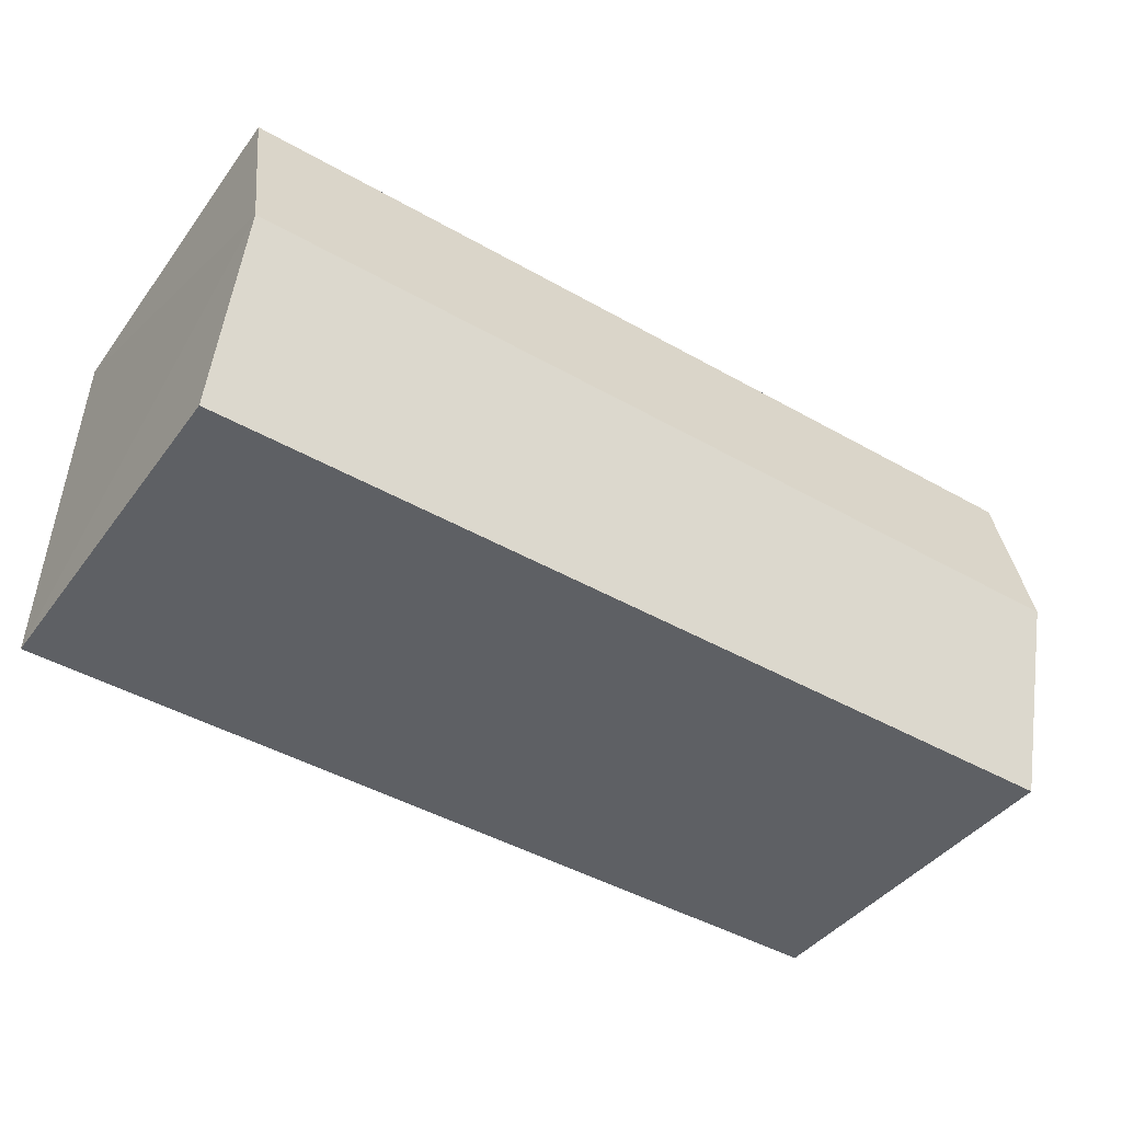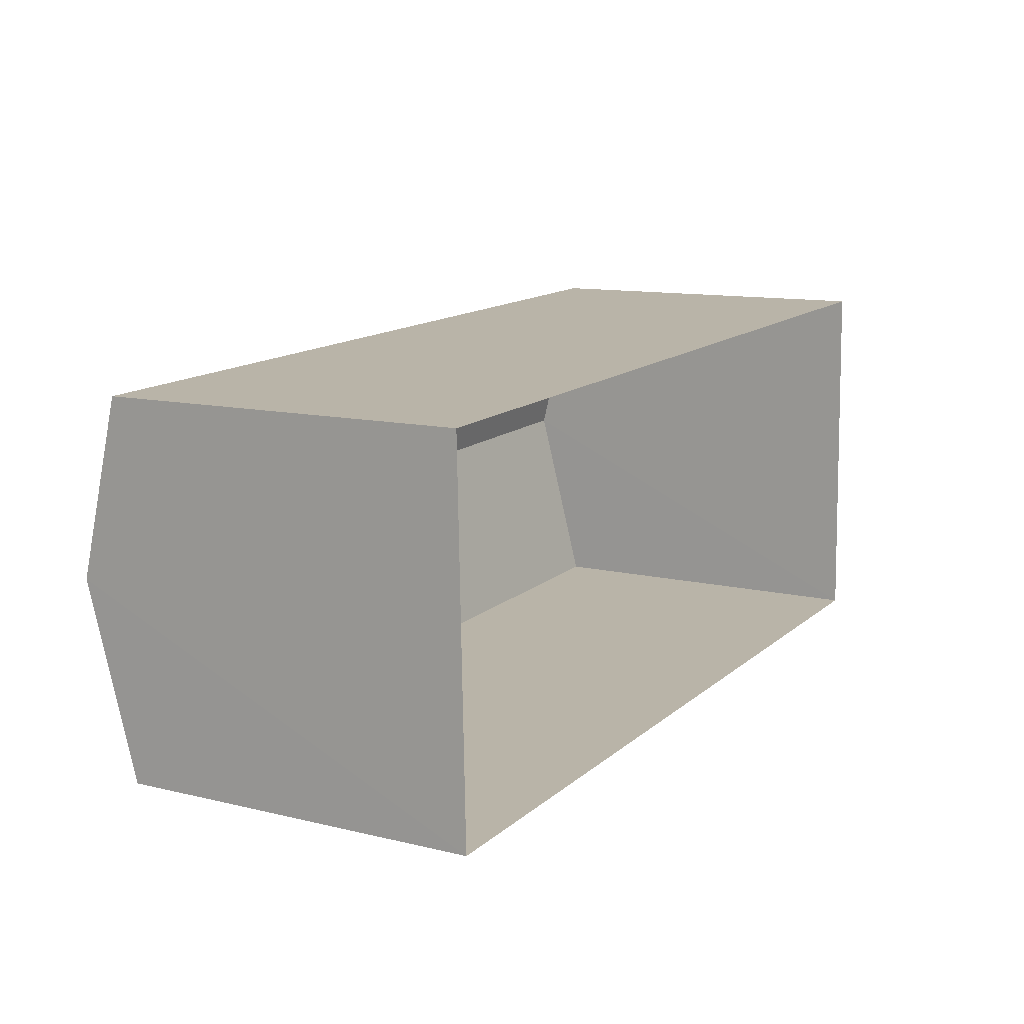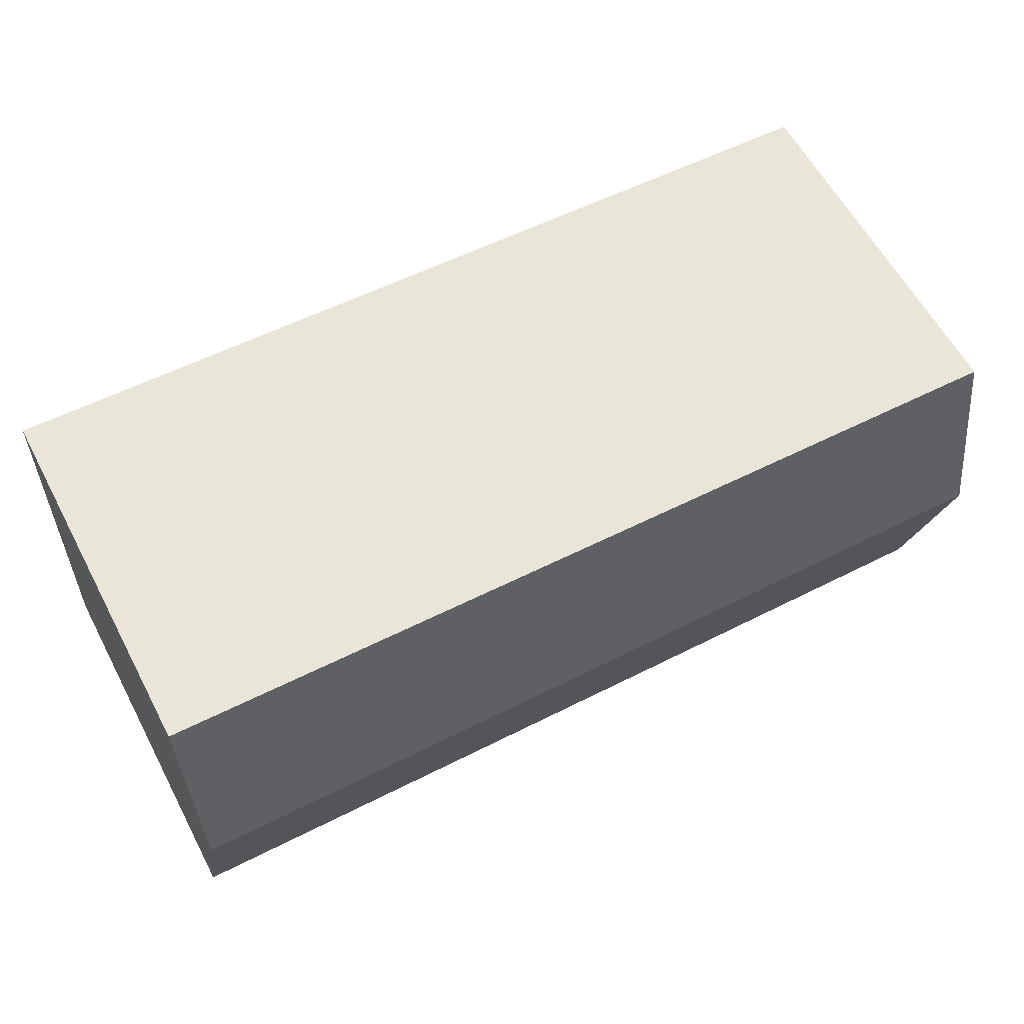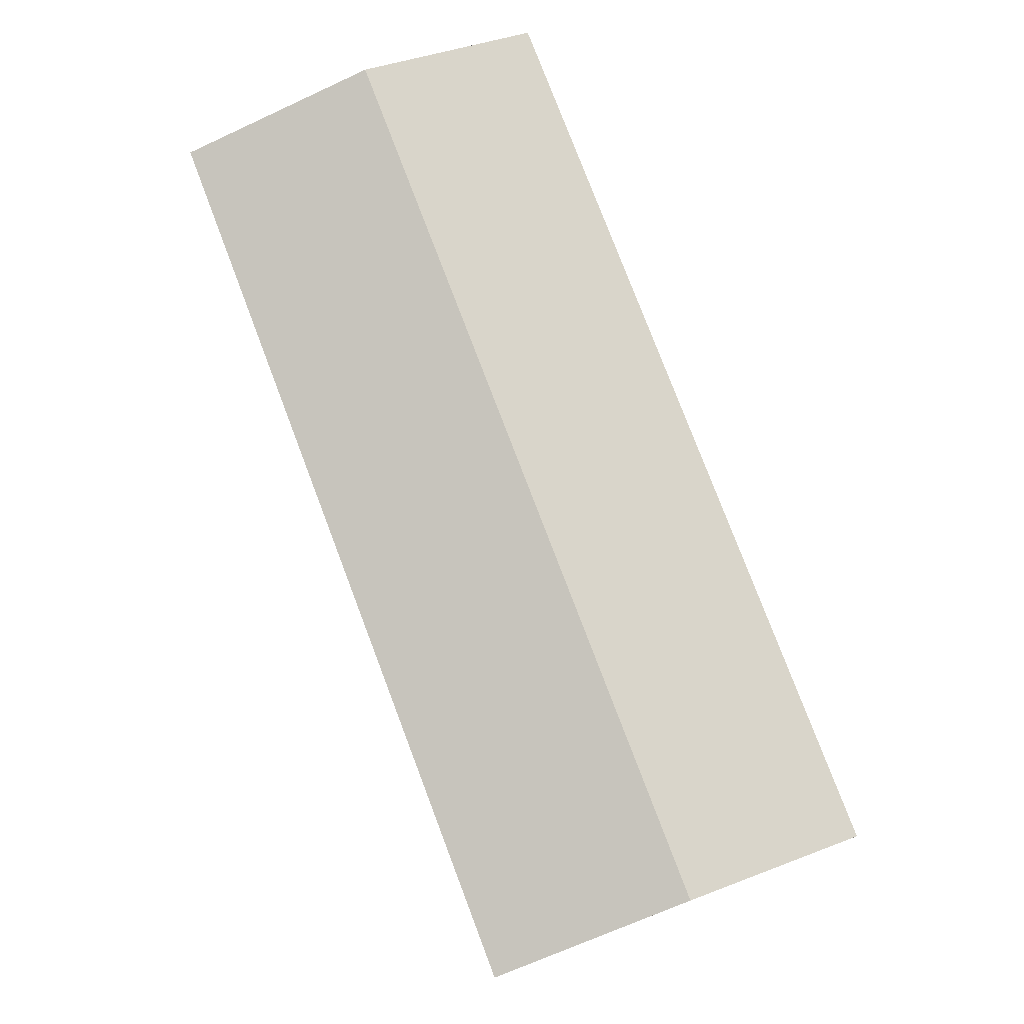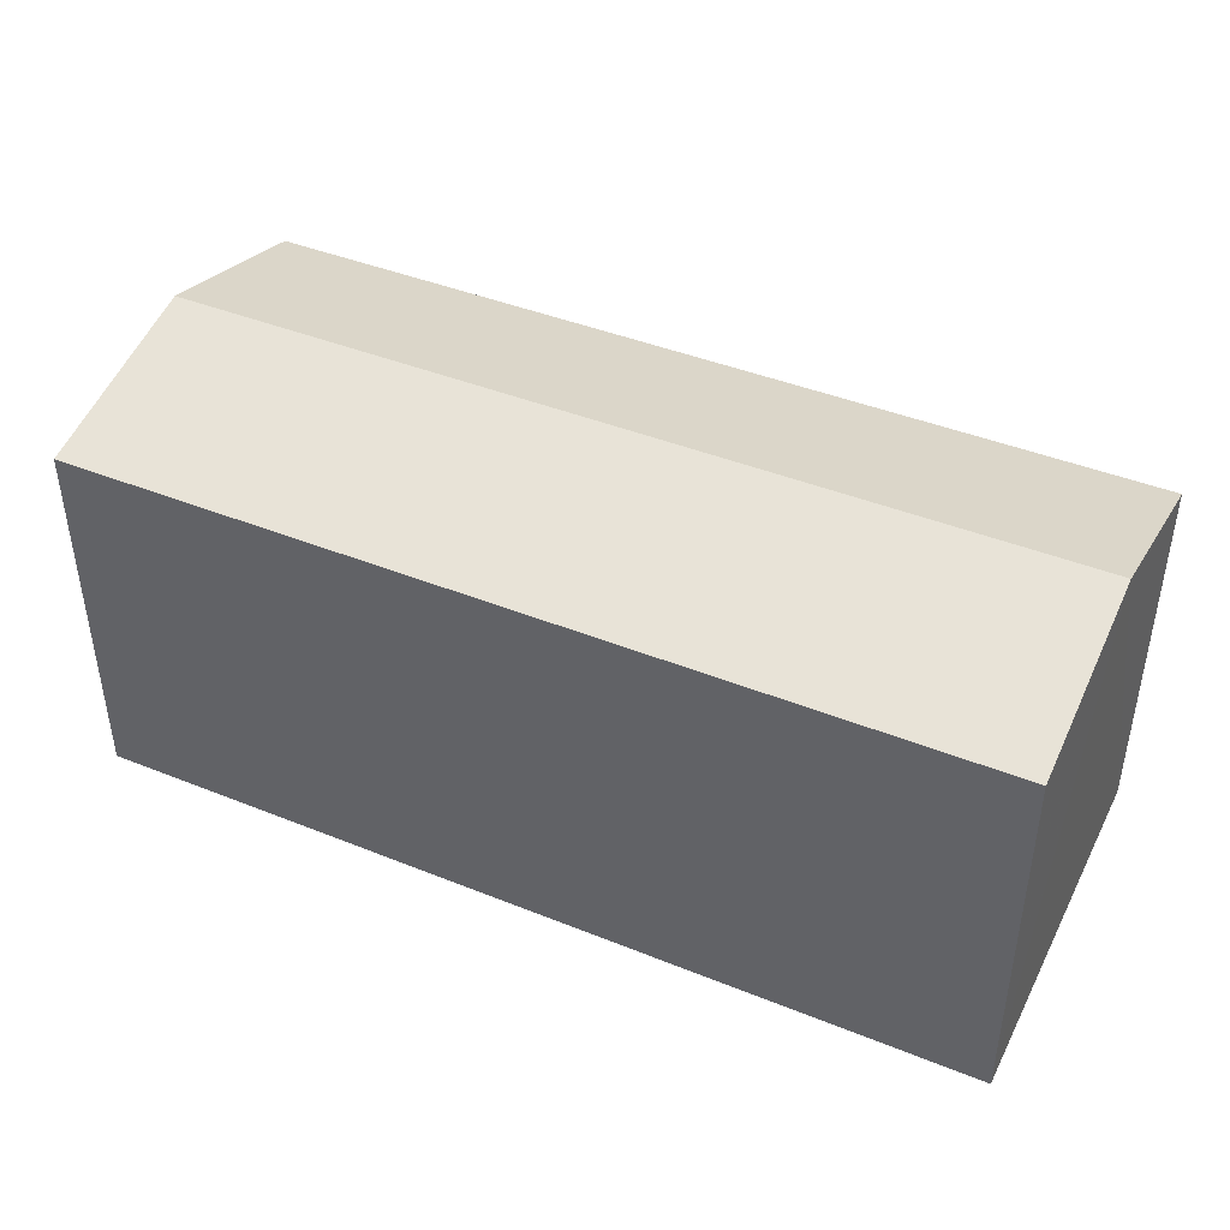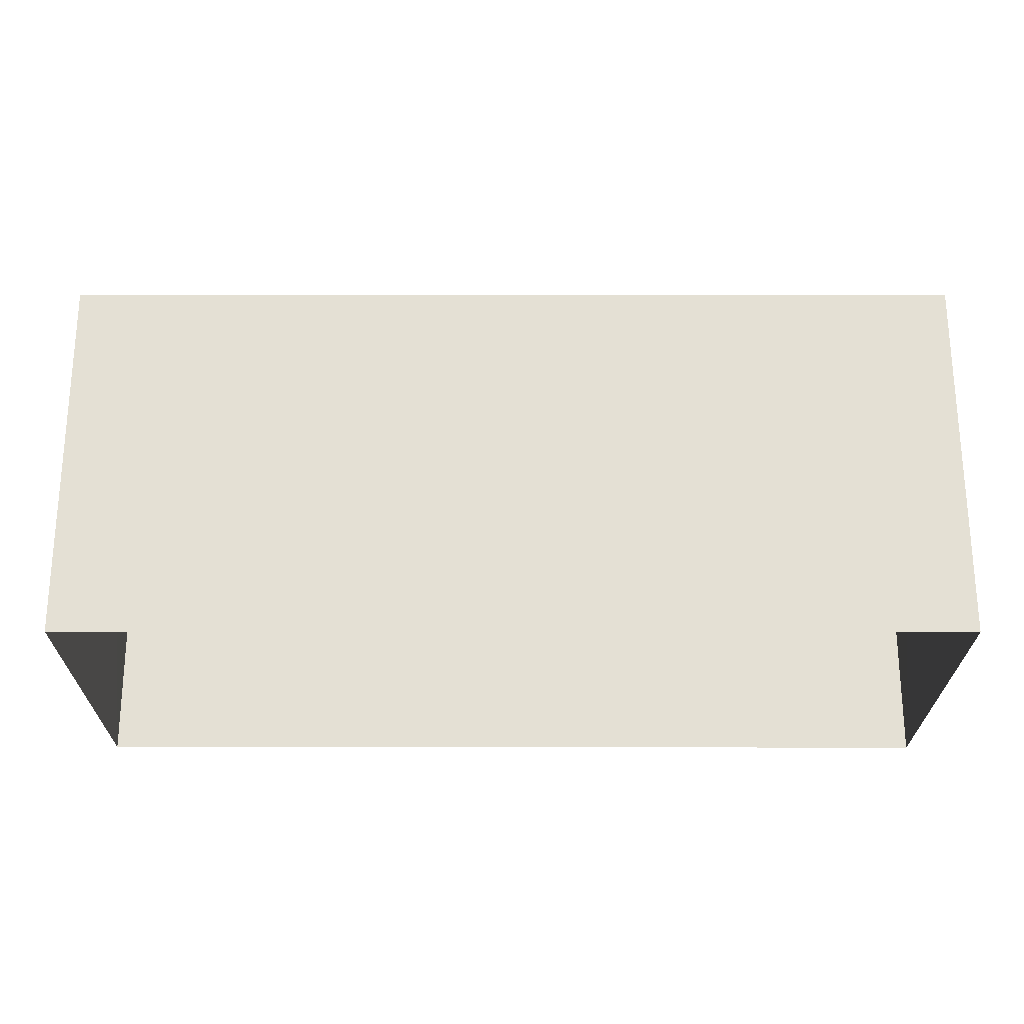
<metadata>
{"format":"obj","ext":"obj","renderer":"f3d","projection":"perspective","resolution":1024,"background":"white","views":[{"elev":-41.6,"azim":-33.2,"up":"+Y"},{"elev":11.6,"azim":120.0,"up":"+Y"},{"elev":60.7,"azim":-28.0,"up":"+Y"},{"elev":79.0,"azim":67.1,"up":"+Z"},{"elev":42.6,"azim":23.6,"up":"+Z"},{"elev":-23.9,"azim":177.8,"up":"+Z"}]}
</metadata>
<code>
v -3.717e+05 -1.038e+05 32.28
v -3.717e+05 -1.038e+05 32.28
v -3.717e+05 -1.038e+05 32.28
v -3.717e+05 -1.038e+05 32.28
v -3.717e+05 -1.038e+05 39.37
v -3.717e+05 -1.038e+05 39.37
v -3.717e+05 -1.038e+05 40.26
v -3.717e+05 -1.038e+05 40.26
v -3.717e+05 -1.038e+05 39.37
v -3.717e+05 -1.038e+05 39.37
f 1 2 3
f 4 1 3
f 5 6 7
f 8 5 7
f 9 10 8
f 7 9 8
f 6 4 7
f 4 3 7
f 3 9 7
f 9 3 2
f 10 9 2
f 10 2 8
f 2 1 8
f 1 5 8
f 5 1 4
f 6 5 4

</code>
